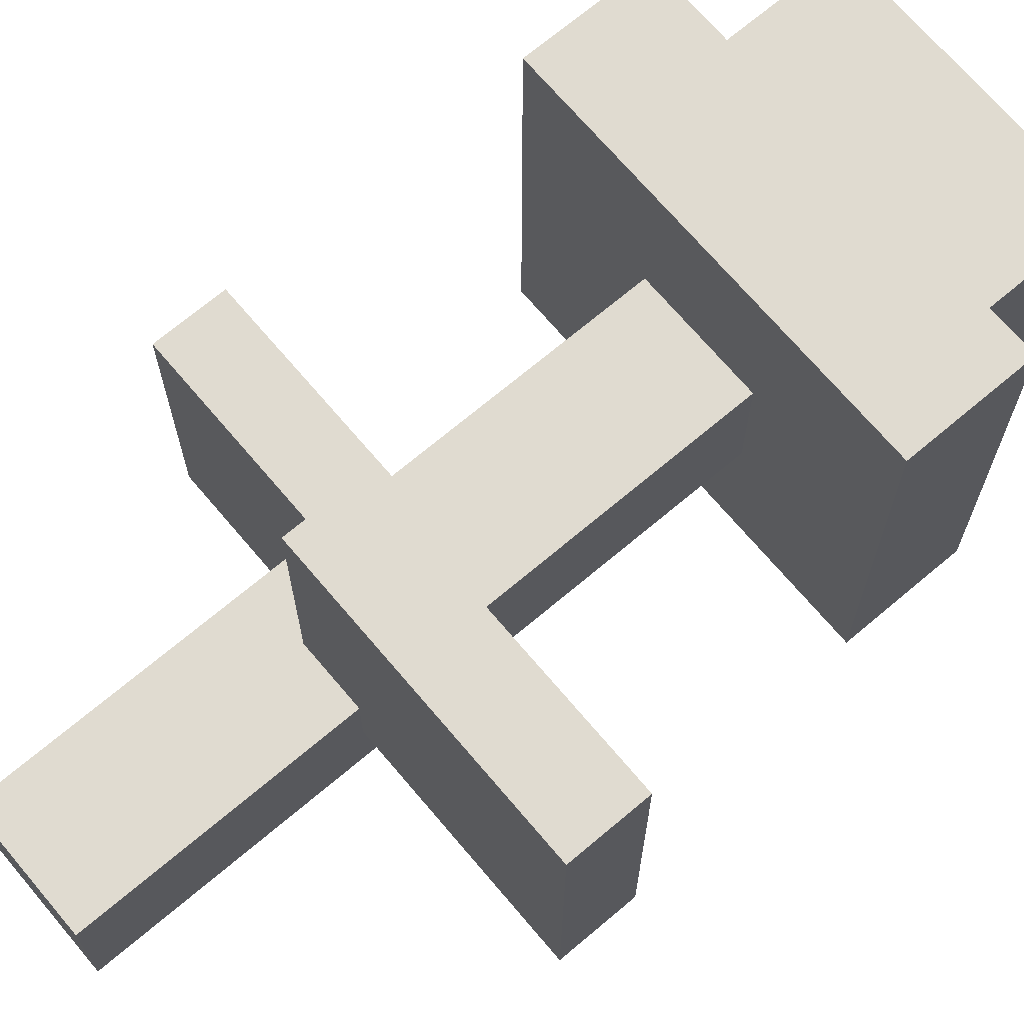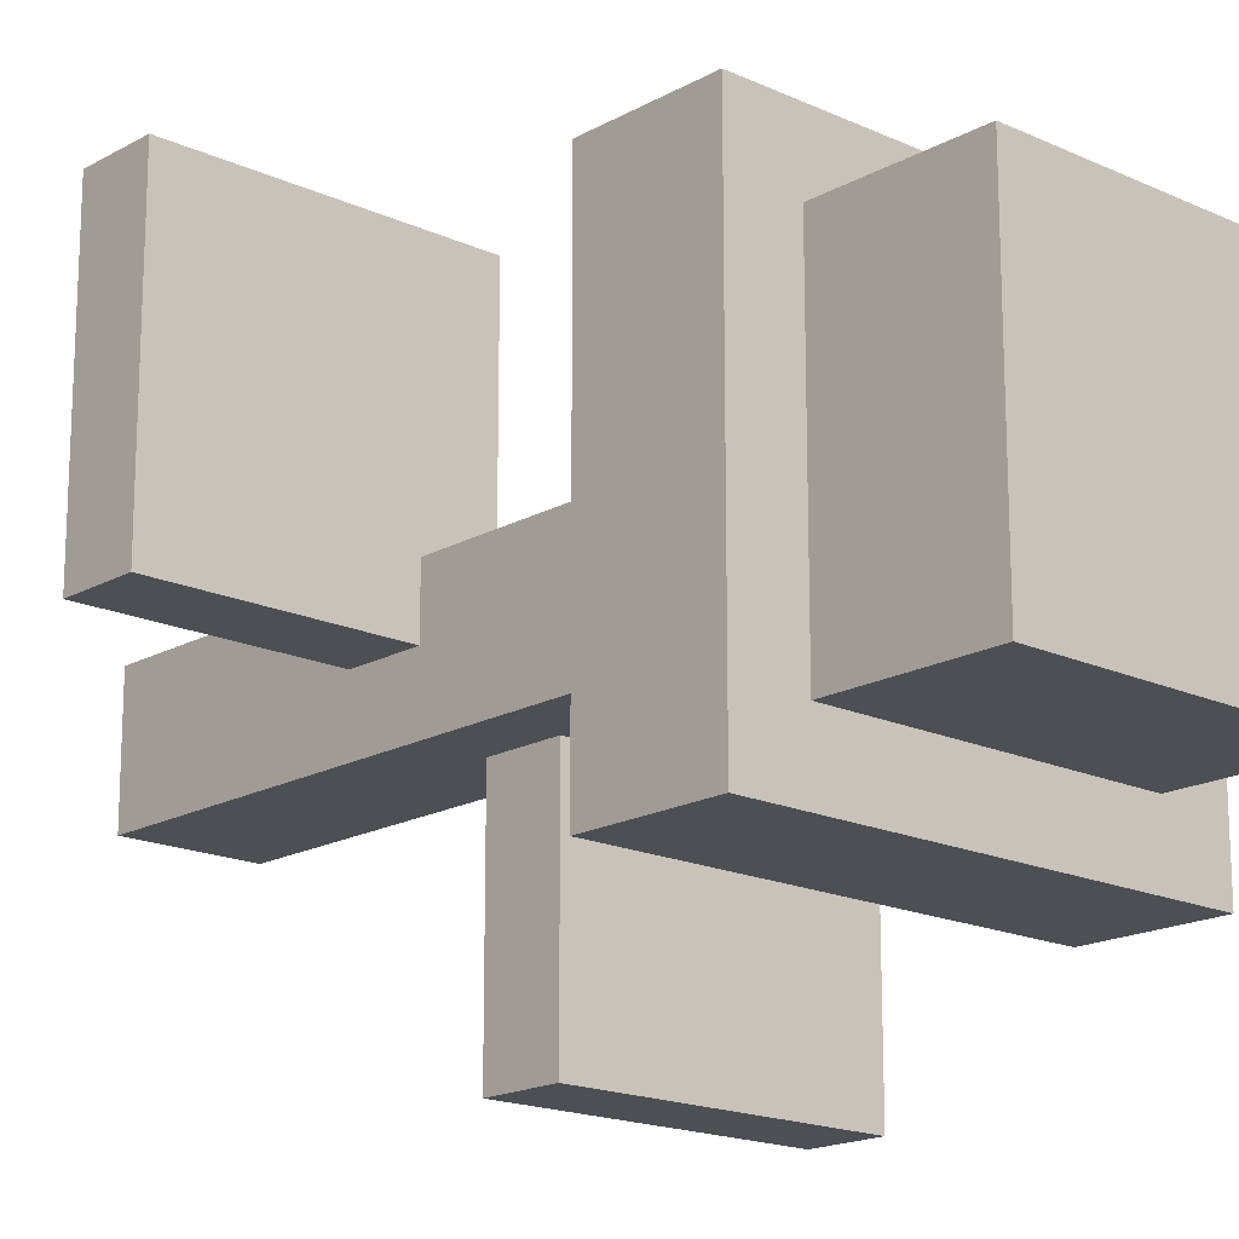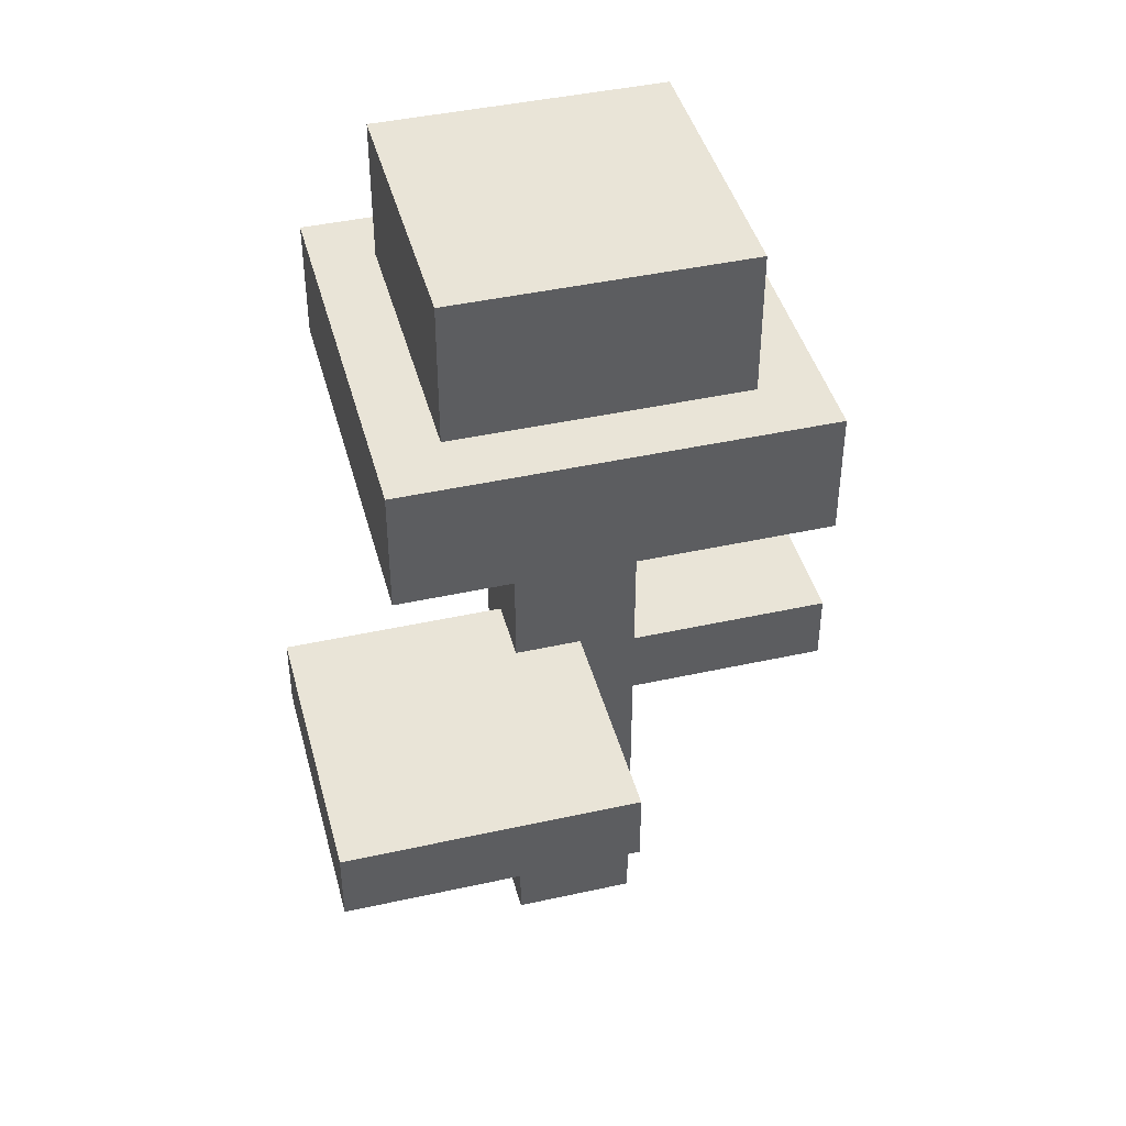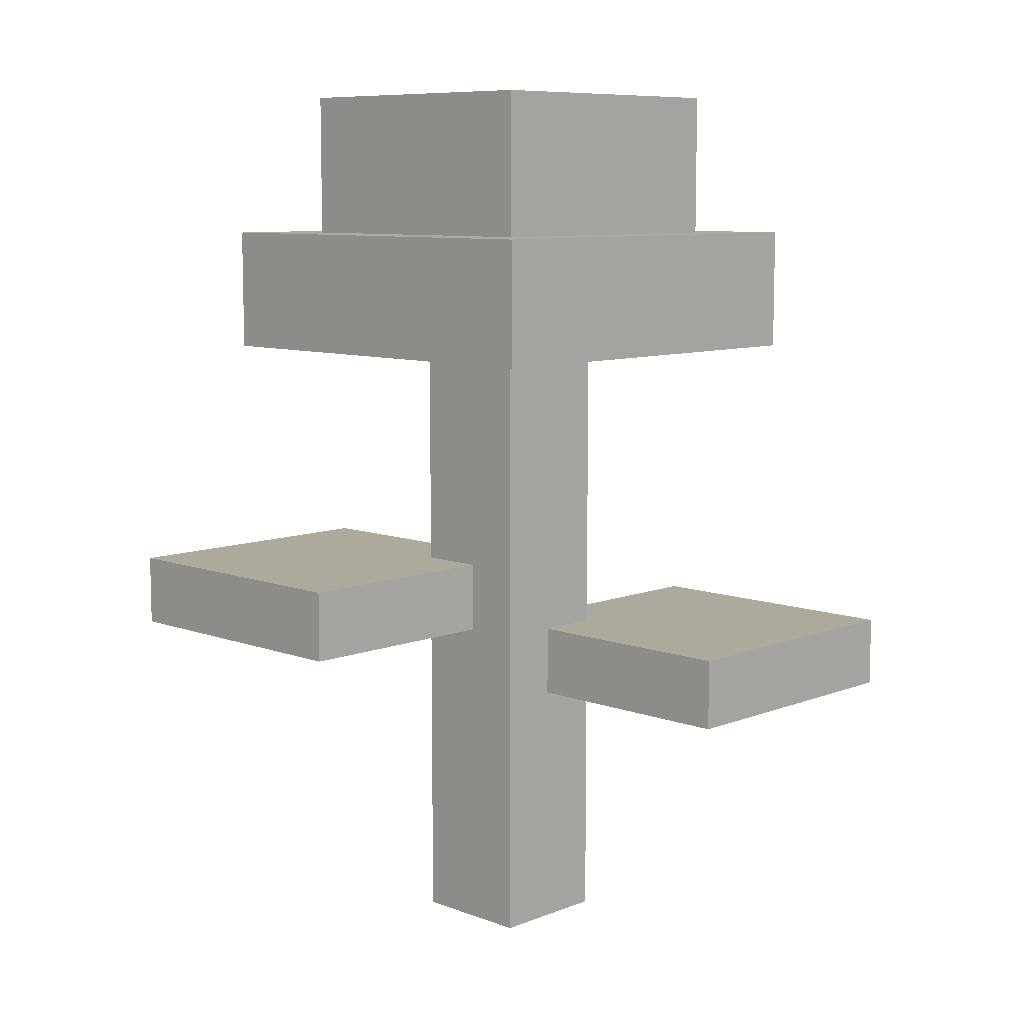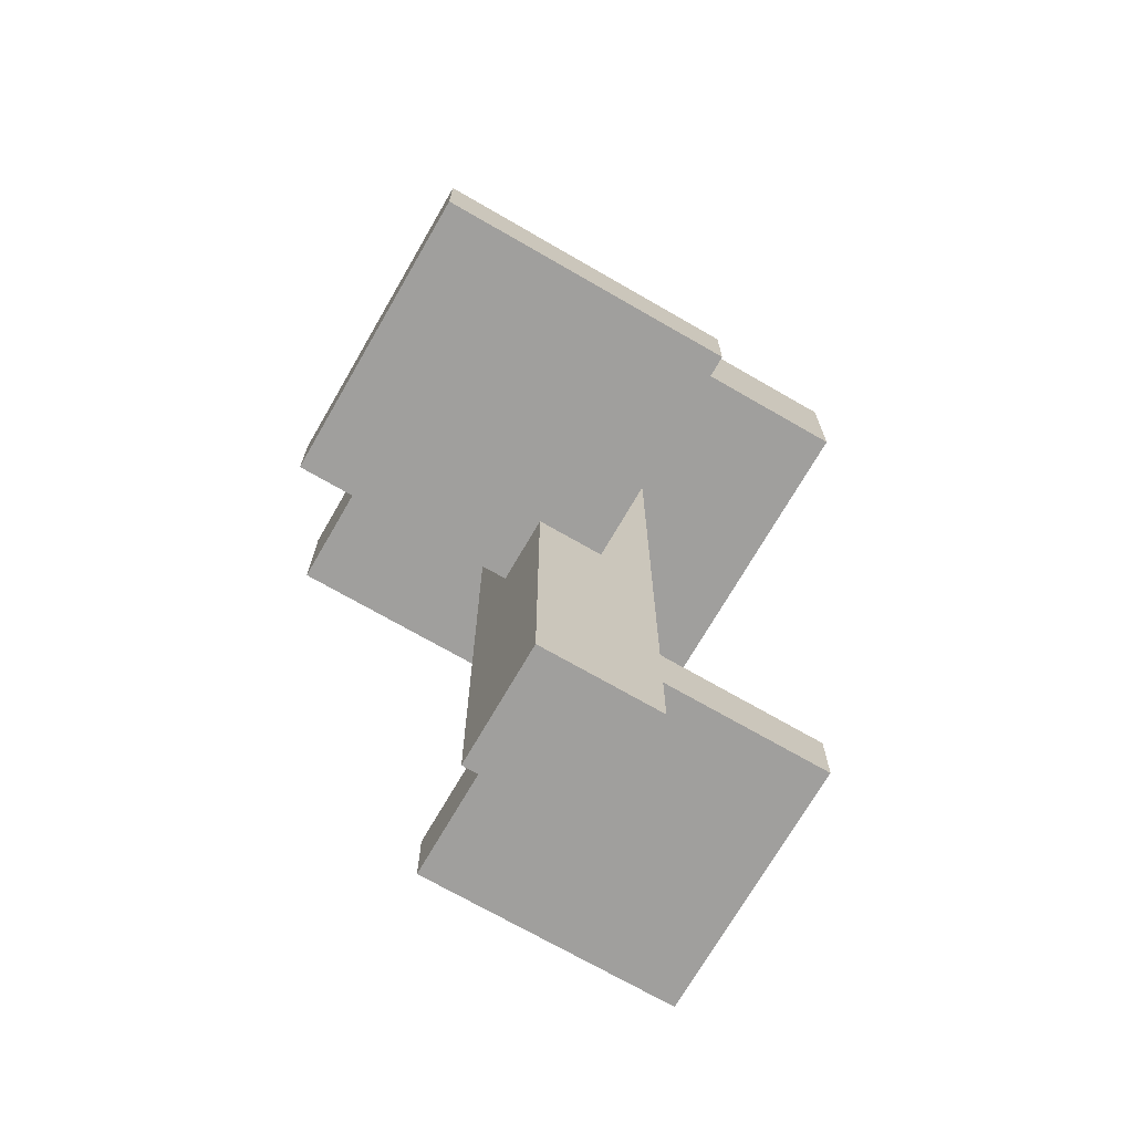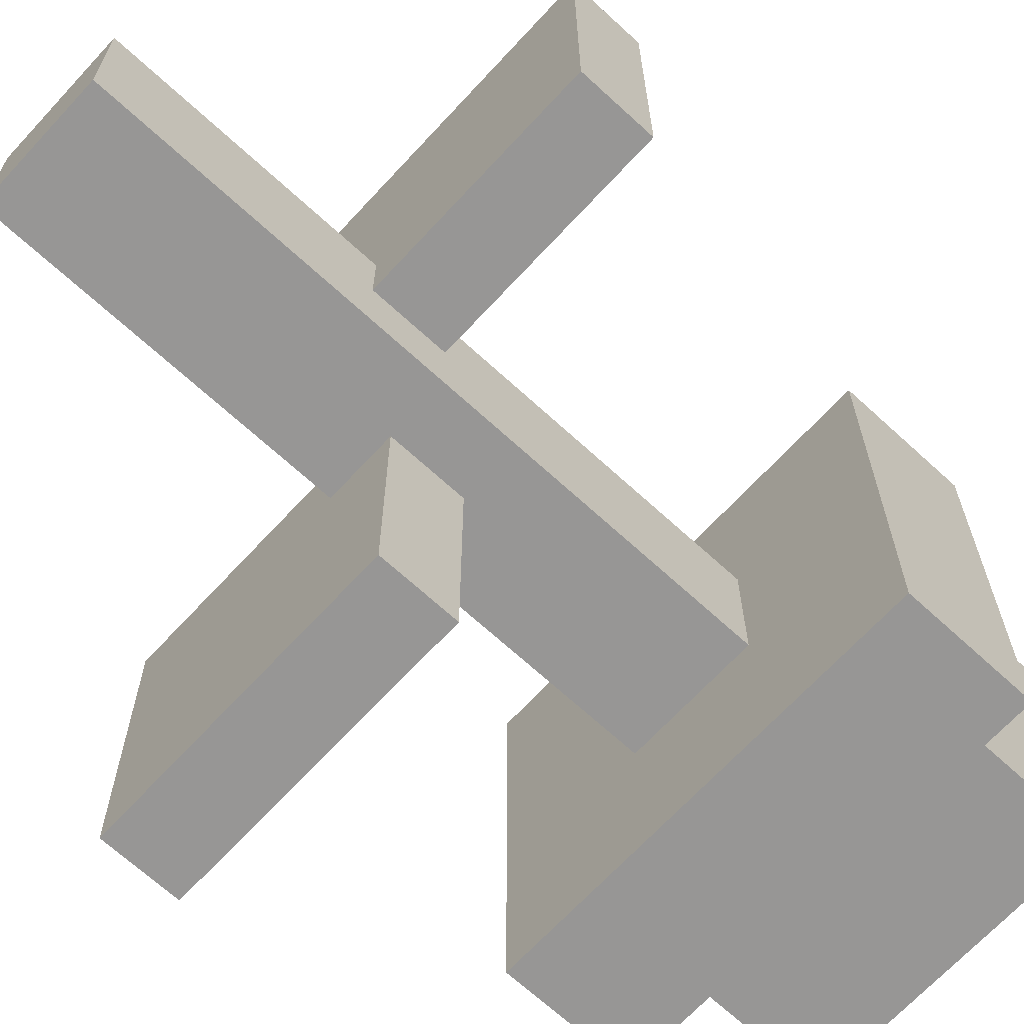
<metadata>
{"format":"obj","ext":"obj","renderer":"f3d","projection":"perspective","resolution":1024,"background":"white","views":[{"elev":69.8,"azim":-130.2,"up":"+Y"},{"elev":-17.5,"azim":-42.3,"up":"+Y"},{"elev":43.0,"azim":75.3,"up":"+Z"},{"elev":8.9,"azim":134.3,"up":"+Z"},{"elev":-71.3,"azim":60.0,"up":"+Z"},{"elev":-67.8,"azim":-132.7,"up":"+Y"}]}
</metadata>
<code>
g royale_grand_tree_lod1
v -1.5 -1.5 0
v 1.5 -1.5 0
v 1.5 1.5 0
v -1.5 1.5 0
v -1.5 -1.5 0
v -1.5 -1.5 15.5
v 1.5 -1.5 15.5
v 1.5 -1.5 0
v 1.5 -1.5 0
v 1.5 -1.5 15.5
v 1.5 1.5 15.5
v 1.5 1.5 0
v 1.5 1.5 0
v 1.5 1.5 15.5
v -1.5 1.5 15.5
v -1.5 1.5 0
v -1.5 1.5 0
v -1.5 1.5 15.5
v -1.5 -1.5 15.5
v -1.5 -1.5 0
v -0.1109 -6.878 8
v 6.889 -6.878 8
v 6.889 0.1219 8
v -0.1109 0.1219 8
v -0.1109 -6.878 9.75
v -0.1109 0.1219 9.75
v 6.889 0.1219 9.75
v 6.889 -6.878 9.75
v -0.1109 -6.878 8
v -0.1109 -6.878 9.75
v 6.889 -6.878 9.75
v 6.889 -6.878 8
v 6.889 -6.878 8
v 6.889 -6.878 9.75
v 6.889 0.1219 9.75
v 6.889 0.1219 8
v 6.889 0.1219 8
v 6.889 0.1219 9.75
v -0.1109 0.1219 9.75
v -0.1109 0.1219 8
v -0.1109 0.1219 8
v -0.1109 0.1219 9.75
v -0.1109 -6.878 9.75
v -0.1109 -6.878 8
v -6.942 0.04574 6.25
v 0.0579 0.04574 6.25
v 0.0579 7.046 6.25
v -6.942 7.046 6.25
v -6.942 0.04574 8
v -6.942 7.046 8
v 0.0579 7.046 8
v 0.0579 0.04574 8
v -6.942 0.04574 6.25
v -6.942 0.04574 8
v 0.0579 0.04574 8
v 0.0579 0.04574 6.25
v 0.0579 0.04574 6.25
v 0.0579 0.04574 8
v 0.0579 7.046 8
v 0.0579 7.046 6.25
v 0.0579 7.046 6.25
v 0.0579 7.046 8
v -6.942 7.046 8
v -6.942 7.046 6.25
v -6.942 7.046 6.25
v -6.942 7.046 8
v -6.942 0.04574 8
v -6.942 0.04574 6.25
v -5 -5 15.5
v 5 -5 15.5
v 5 5 15.5
v -5 5 15.5
v -5 -5 18.5
v -5 5 18.5
v 5 5 18.5
v 5 -5 18.5
v -5 -5 15.5
v -5 -5 18.5
v 5 -5 18.5
v 5 -5 15.5
v 5 -5 15.5
v 5 -5 18.5
v 5 5 18.5
v 5 5 15.5
v 5 5 15.5
v 5 5 18.5
v -5 5 18.5
v -5 5 15.5
v -5 5 15.5
v -5 5 18.5
v -5 -5 18.5
v -5 -5 15.5
v -3.5 -3.5 18.5
v 3.5 -3.5 18.5
v 3.5 3.5 18.5
v -3.5 3.5 18.5
v -3.5 -3.5 22
v -3.5 3.5 22
v 3.5 3.5 22
v 3.5 -3.5 22
v -3.5 -3.5 18.5
v -3.5 -3.5 22
v 3.5 -3.5 22
v 3.5 -3.5 18.5
v 3.5 -3.5 18.5
v 3.5 -3.5 22
v 3.5 3.5 22
v 3.5 3.5 18.5
v 3.5 3.5 18.5
v 3.5 3.5 22
v -3.5 3.5 22
v -3.5 3.5 18.5
v -3.5 3.5 18.5
v -3.5 3.5 22
v -3.5 -3.5 22
v -3.5 -3.5 18.5
g royale_grand_tree_lod1_0
f 3 2 1
f 4 3 1
f 7 6 5
f 8 7 5
f 11 10 9
f 12 11 9
f 15 14 13
f 16 15 13
f 19 18 17
f 20 19 17
g royale_grand_tree_lod1_1
f 23 22 21
f 24 23 21
f 27 26 25
f 28 27 25
f 31 30 29
f 32 31 29
f 35 34 33
f 36 35 33
f 39 38 37
f 40 39 37
f 43 42 41
f 44 43 41
f 47 46 45
f 48 47 45
f 51 50 49
f 52 51 49
f 55 54 53
f 56 55 53
f 59 58 57
f 60 59 57
f 63 62 61
f 64 63 61
f 67 66 65
f 68 67 65
f 71 70 69
f 72 71 69
f 75 74 73
f 76 75 73
f 79 78 77
f 80 79 77
f 83 82 81
f 84 83 81
f 87 86 85
f 88 87 85
f 91 90 89
f 92 91 89
f 95 94 93
f 96 95 93
f 99 98 97
f 100 99 97
f 103 102 101
f 104 103 101
f 107 106 105
f 108 107 105
f 111 110 109
f 112 111 109
f 115 114 113
f 116 115 113

</code>
